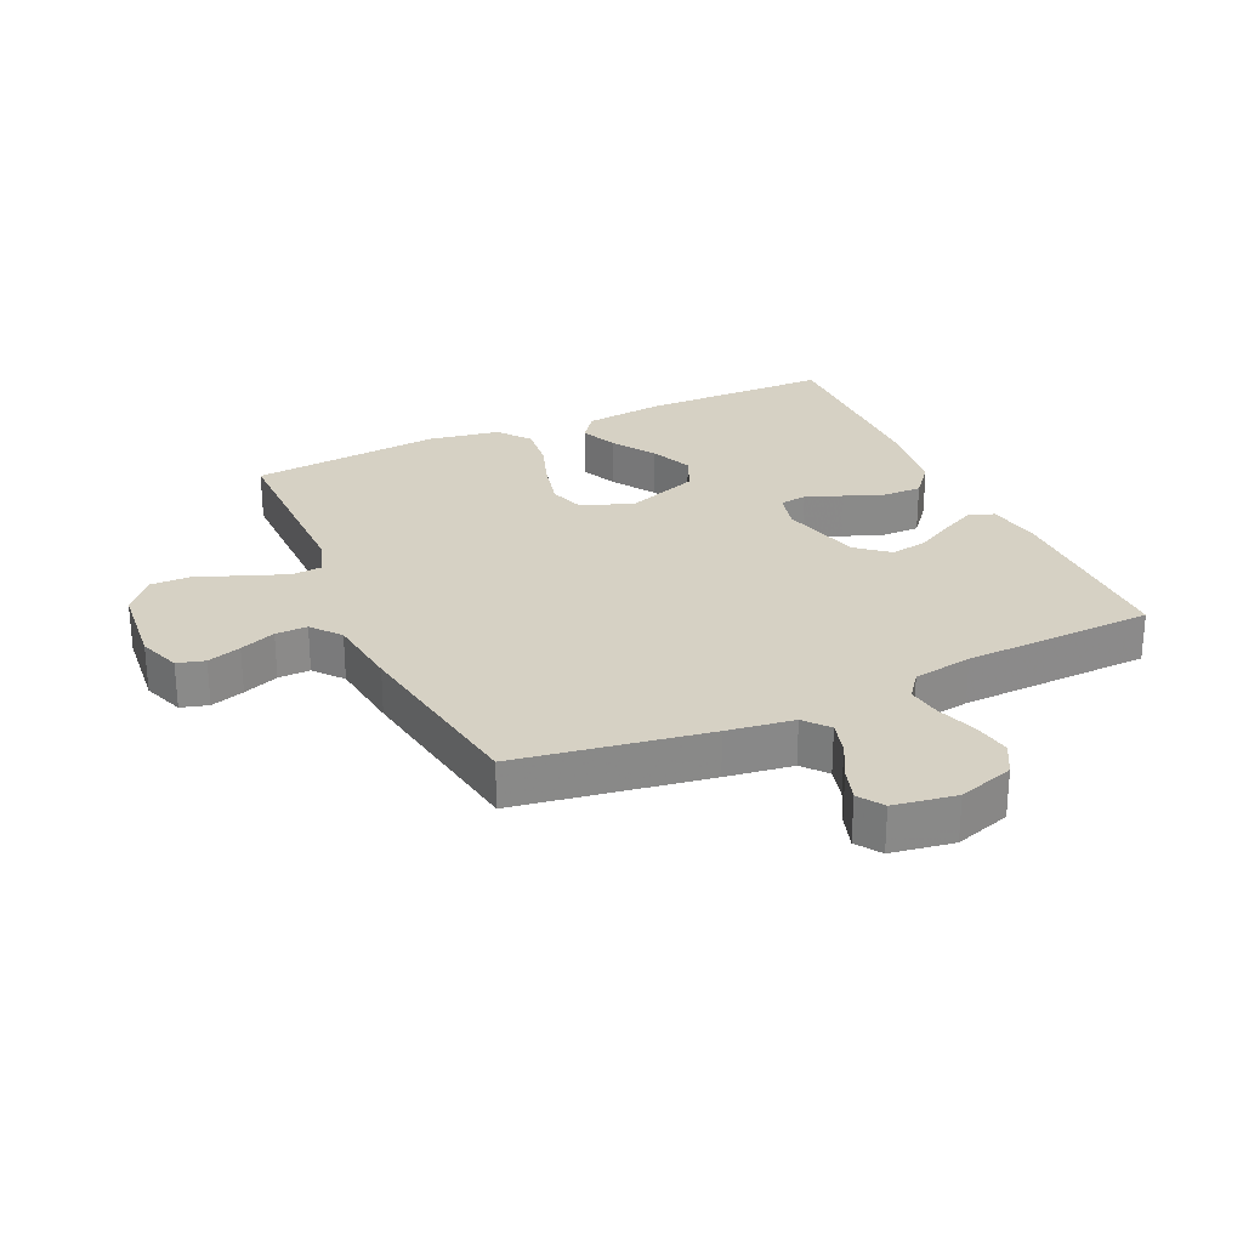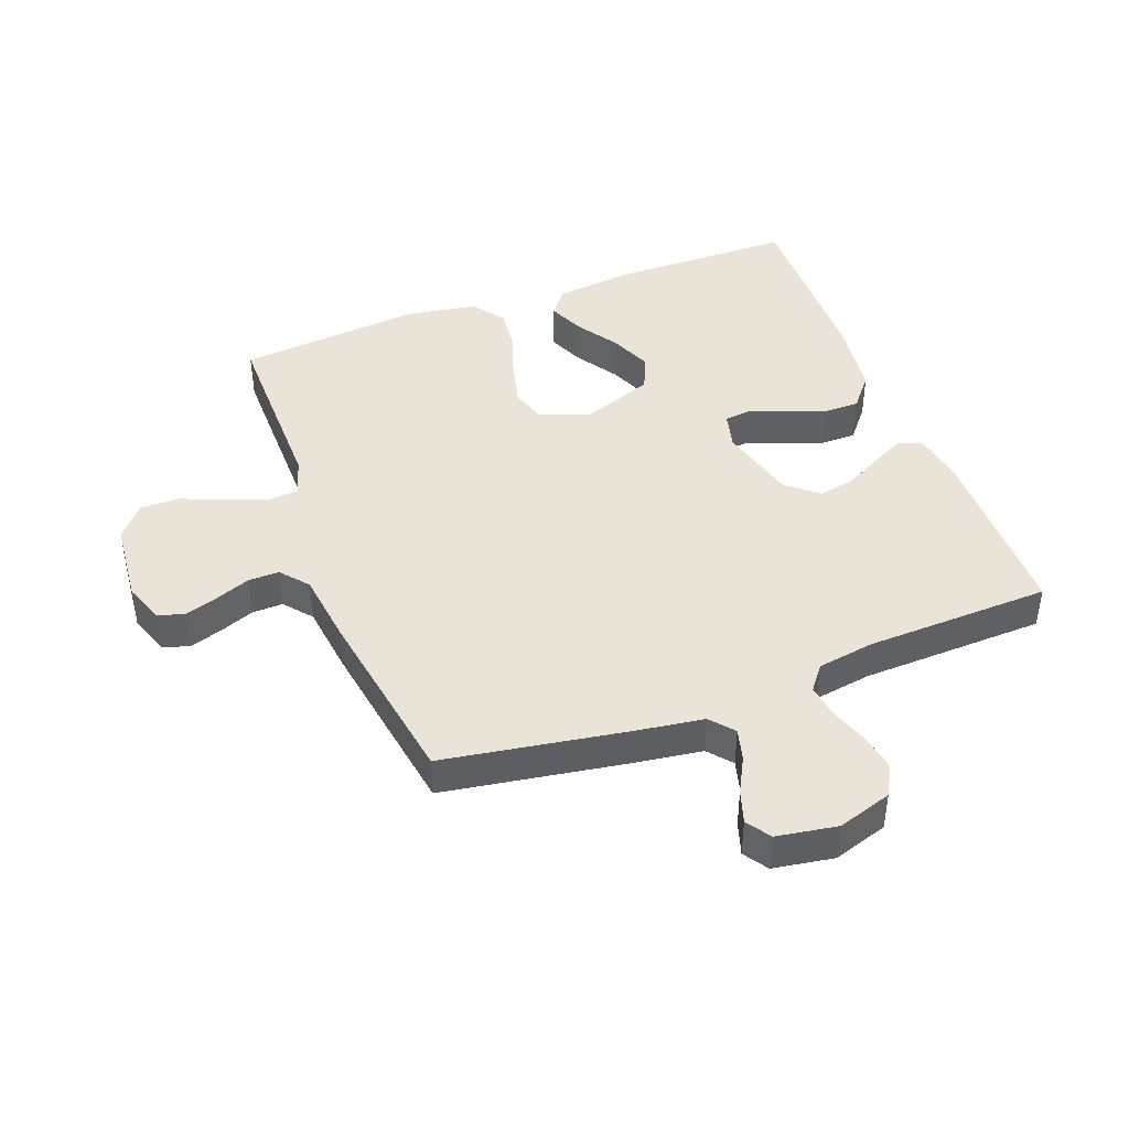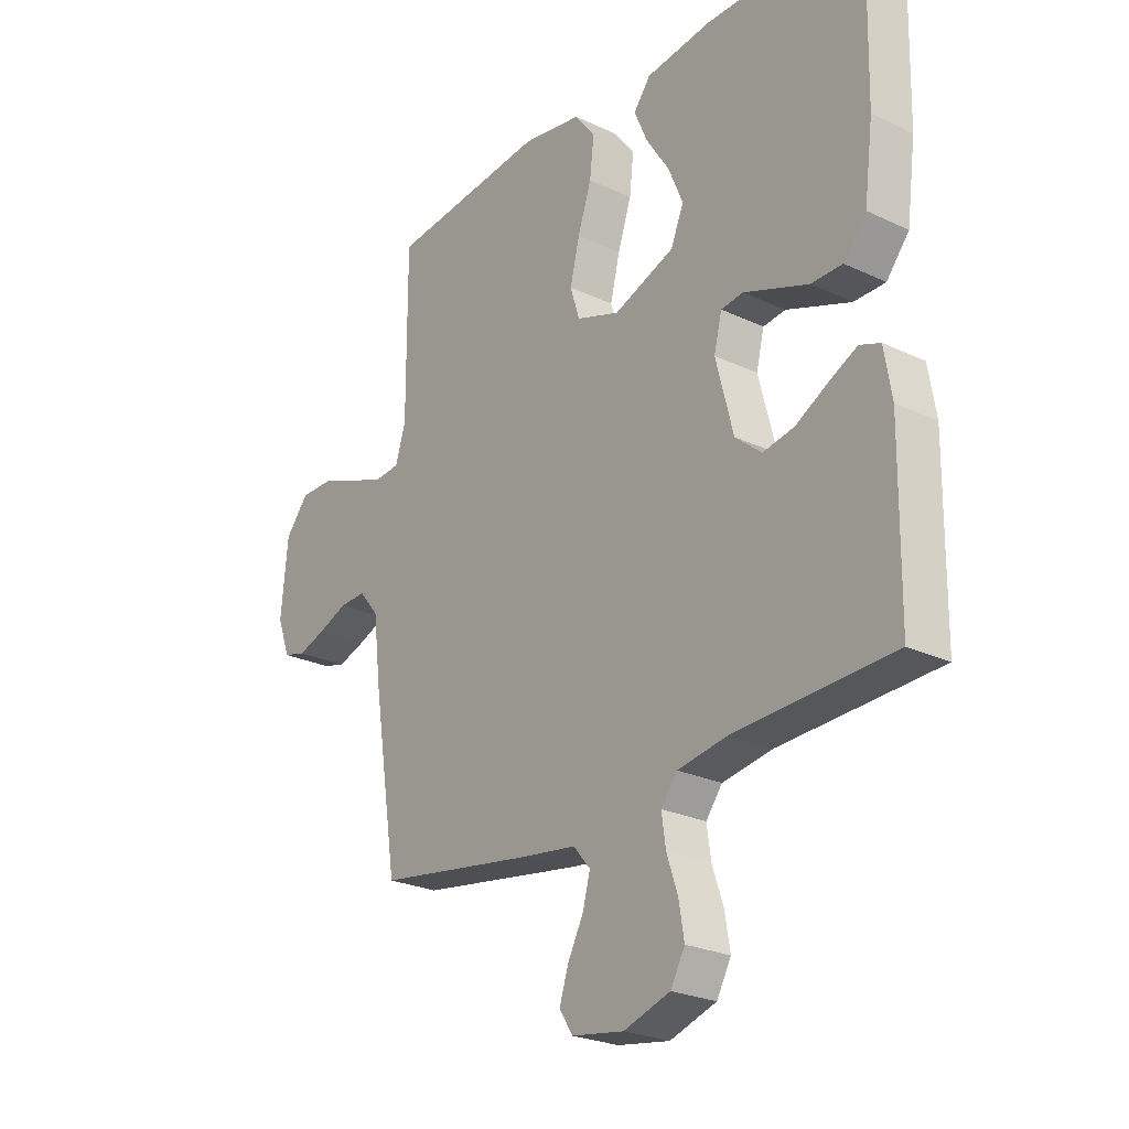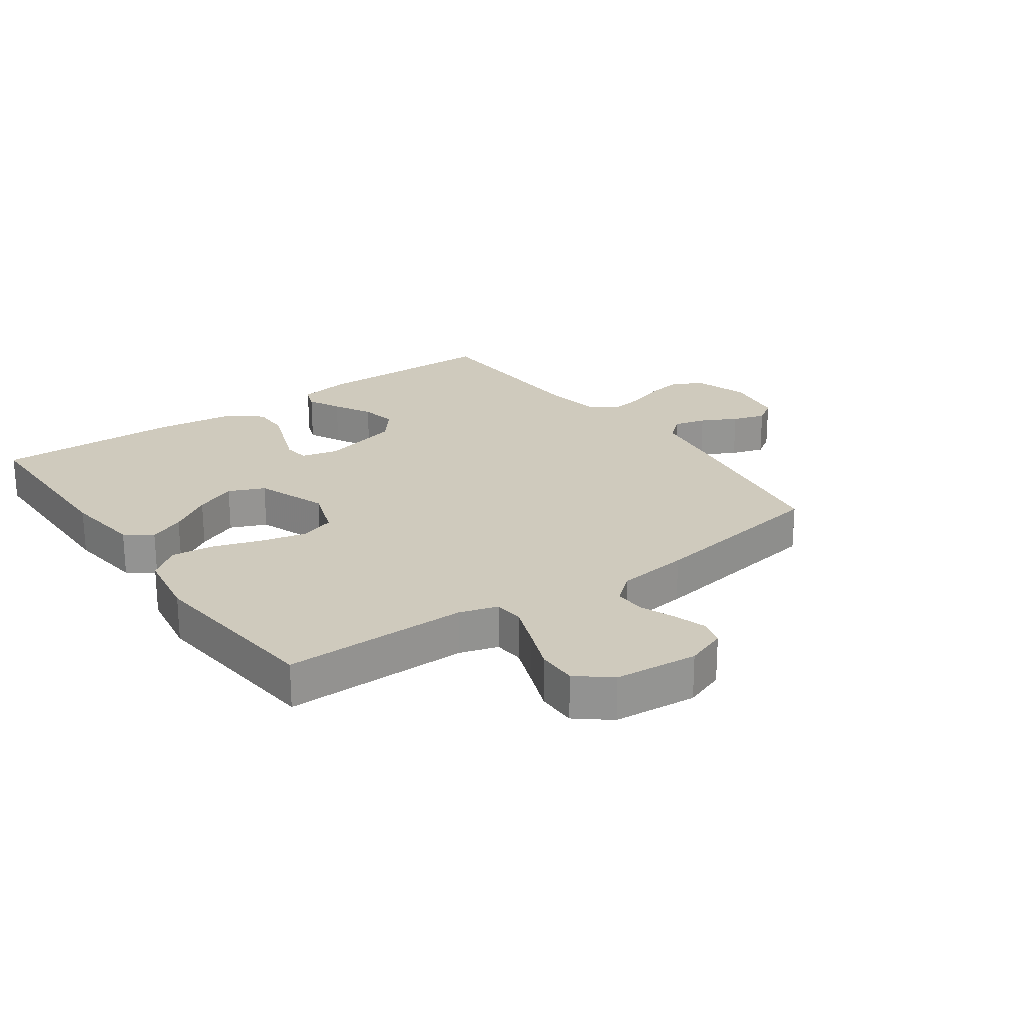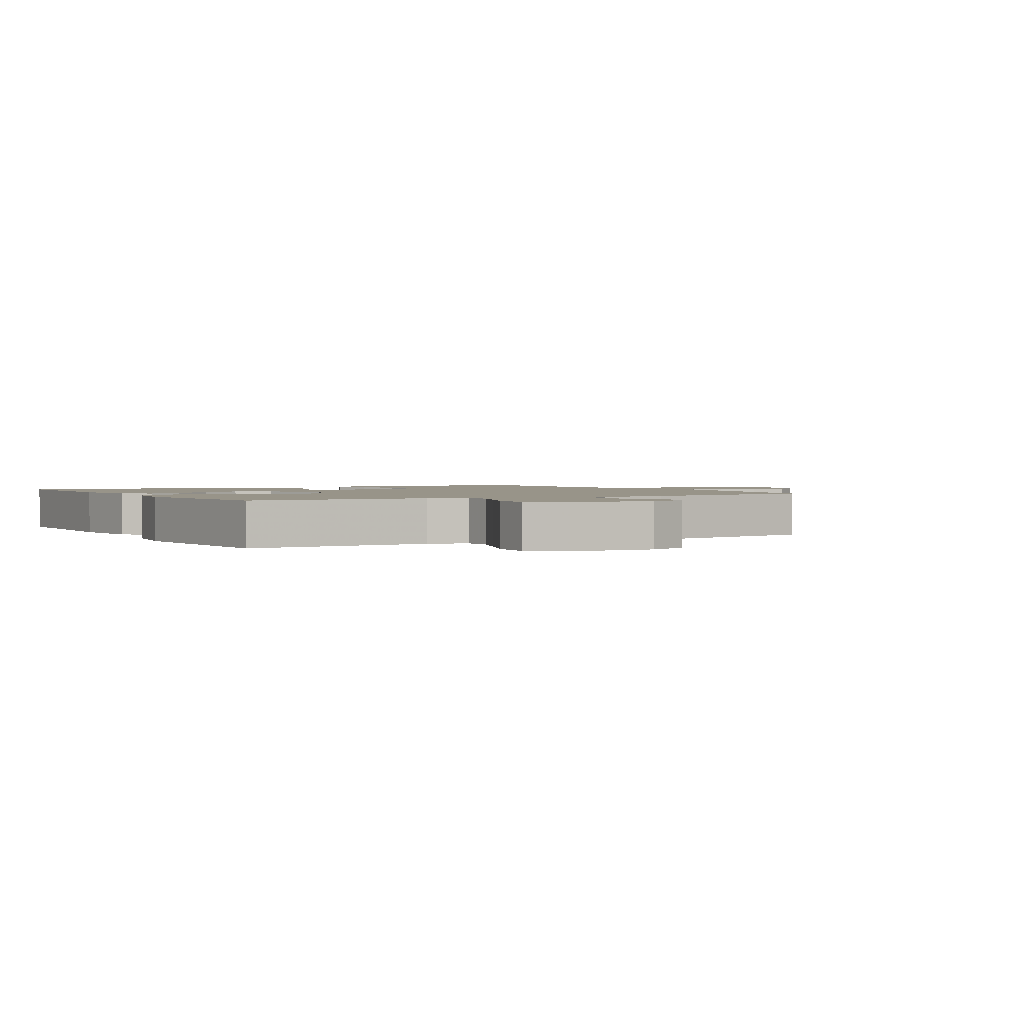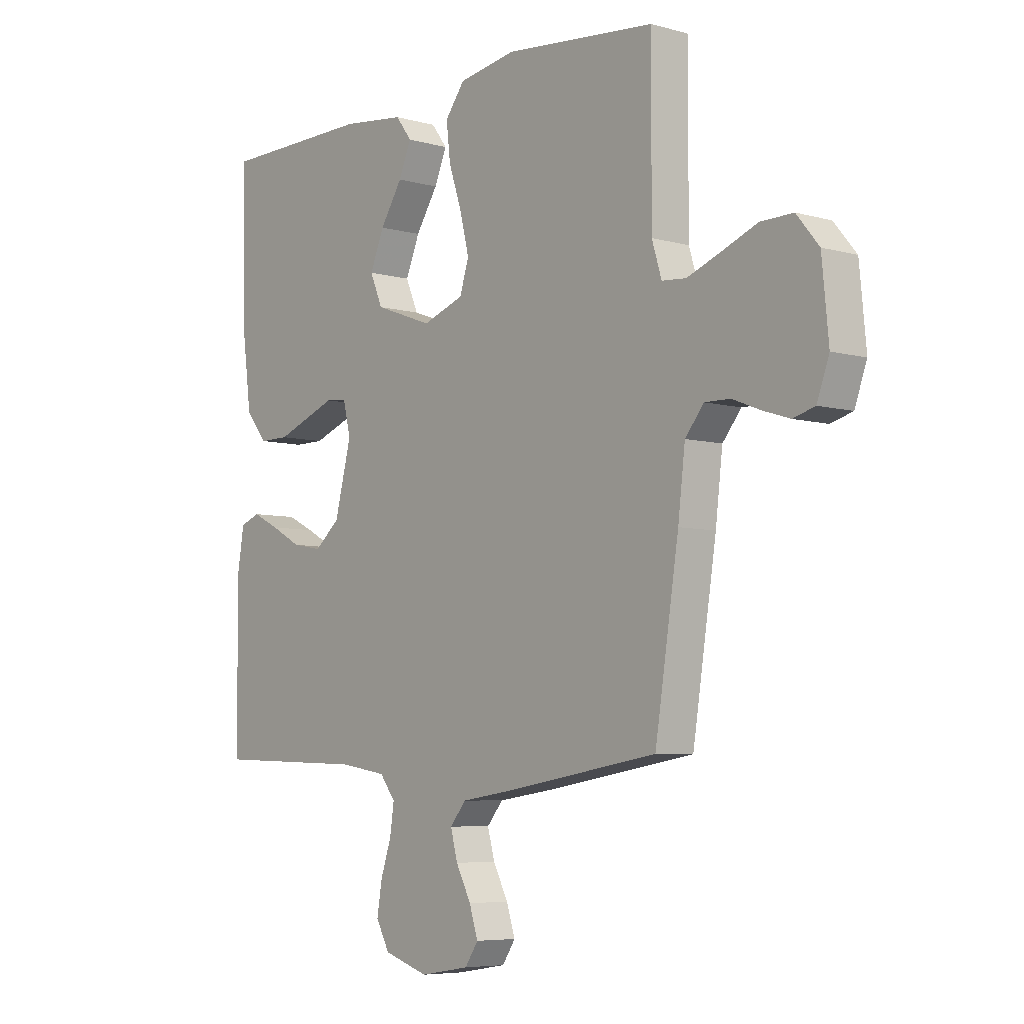
<metadata>
{"format":"obj","ext":"obj","renderer":"f3d","projection":"perspective","resolution":1024,"background":"white","views":[{"elev":27.0,"azim":155.4,"up":"+Y"},{"elev":43.1,"azim":159.3,"up":"+Y"},{"elev":-25.1,"azim":-127.3,"up":"+Z"},{"elev":23.1,"azim":54.3,"up":"+Y"},{"elev":1.7,"azim":60.1,"up":"+Y"},{"elev":-6.2,"azim":50.1,"up":"+Z"}]}
</metadata>
<code>
v 0.5 0.07 0.5
v 0.499 0.07 0.2
v 0.518 0.07 0.138
v 0.566 0.07 0.134
v 0.632 0.07 0.159
v 0.703 0.07 0.187
v 0.767 0.07 0.188
v 0.811 0.07 0.135
v 0.824 0.07 0
v 0.8 0.07 -0.066
v 0.757 0.07 -0.078
v 0.704 0.07 -0.061
v 0.648 0.07 -0.039
v 0.598 0.07 -0.038
v 0.561 0.07 -0.083
v 0.547 0.07 -0.2
v 0.5 0.07 -0.5
v 0.2 0.07 -0.549
v 0.095 0.07 -0.564
v 0.063 0.07 -0.602
v 0.077 0.07 -0.654
v 0.107 0.07 -0.711
v 0.124 0.07 -0.764
v 0.098 0.07 -0.803
v 0 0.07 -0.819
v -0.088 0.07 -0.791
v -0.115 0.07 -0.742
v -0.105 0.07 -0.682
v -0.084 0.07 -0.62
v -0.076 0.07 -0.565
v -0.107 0.07 -0.525
v -0.2 0.07 -0.51
v -0.5 0.07 -0.5
v -0.504 0.07 -0.2
v -0.49 0.07 -0.115
v -0.451 0.07 -0.1
v -0.398 0.07 -0.126
v -0.337 0.07 -0.159
v -0.278 0.07 -0.17
v -0.228 0.07 -0.128
v -0.195 0.07 0
v -0.21 0.07 0.06
v -0.252 0.07 0.065
v -0.31 0.07 0.043
v -0.374 0.07 0.019
v -0.433 0.07 0.019
v -0.476 0.07 0.071
v -0.493 0.07 0.2
v -0.5 0.07 0.5
v -0.2 0.07 0.503
v -0.075 0.07 0.488
v -0.043 0.07 0.446
v -0.068 0.07 0.388
v -0.112 0.07 0.32
v -0.14 0.07 0.253
v -0.115 0.07 0.195
v 0 0.07 0.153
v 0.082 0.07 0.182
v 0.1 0.07 0.239
v 0.082 0.07 0.312
v 0.056 0.07 0.389
v 0.048 0.07 0.459
v 0.087 0.07 0.51
v 0.2 0.07 0.529
v 0.5 0 0.5
v 0.499 0 0.2
v 0.518 0 0.138
v 0.566 0 0.134
v 0.632 0 0.159
v 0.703 0 0.187
v 0.767 0 0.188
v 0.811 0 0.135
v 0.824 0 0
v 0.8 0 -0.066
v 0.757 0 -0.078
v 0.704 0 -0.061
v 0.648 0 -0.039
v 0.598 0 -0.038
v 0.561 0 -0.083
v 0.547 0 -0.2
v 0.5 0 -0.5
v 0.2 0 -0.549
v 0.095 0 -0.564
v 0.063 0 -0.602
v 0.077 0 -0.654
v 0.107 0 -0.711
v 0.124 0 -0.764
v 0.098 0 -0.803
v 0 0 -0.819
v -0.088 0 -0.791
v -0.115 0 -0.742
v -0.105 0 -0.682
v -0.084 0 -0.62
v -0.076 0 -0.565
v -0.107 0 -0.525
v -0.2 0 -0.51
v -0.5 0 -0.5
v -0.504 0 -0.2
v -0.49 0 -0.115
v -0.451 0 -0.1
v -0.398 0 -0.126
v -0.337 0 -0.159
v -0.278 0 -0.17
v -0.228 0 -0.128
v -0.195 0 0
v -0.21 0 0.06
v -0.252 0 0.065
v -0.31 0 0.043
v -0.374 0 0.019
v -0.433 0 0.019
v -0.476 0 0.071
v -0.493 0 0.2
v -0.5 0 0.5
v -0.2 0 0.503
v -0.075 0 0.488
v -0.043 0 0.446
v -0.068 0 0.388
v -0.112 0 0.32
v -0.14 0 0.253
v -0.115 0 0.195
v 0 0 0.153
v 0.082 0 0.182
v 0.1 0 0.239
v 0.082 0 0.312
v 0.056 0 0.389
v 0.048 0 0.459
v 0.087 0 0.51
v 0.2 0 0.529
f 63 64 1 2
f 60 61 62 63
f 59 60 63 2
f 58 59 2 3
f 57 58 3
f 51 52 53 54
f 51 54 55
f 50 51 55
f 49 50 55
f 48 49 55 56
f 43 44 45 46
f 43 46 47 48
f 35 36 37 38
f 33 34 35 38
f 32 33 38 39
f 31 32 39 40
f 26 27 28 29
f 26 29 30
f 25 26 30
f 24 25 30
f 21 22 23 24
f 20 21 24 30
f 19 20 30 31
f 15 16 17 18
f 15 18 19 31
f 10 11 12 13
f 8 9 10 13
f 8 13 14
f 5 6 7 8
f 4 5 8 14
f 57 3 4 14
f 43 48 56 57
f 42 43 57
f 41 42 57 14
f 31 40 41
f 14 15 31 41
f 66 65 128 127
f 127 126 125 124
f 66 127 124 123
f 67 66 123 122
f 67 122 121
f 118 117 116 115
f 119 118 115
f 119 115 114
f 119 114 113
f 120 119 113 112
f 110 109 108 107
f 112 111 110 107
f 102 101 100 99
f 102 99 98 97
f 103 102 97 96
f 104 103 96 95
f 93 92 91 90
f 94 93 90
f 94 90 89
f 94 89 88
f 88 87 86 85
f 94 88 85 84
f 95 94 84 83
f 82 81 80 79
f 95 83 82 79
f 77 76 75 74
f 77 74 73 72
f 78 77 72
f 72 71 70 69
f 78 72 69 68
f 78 68 67 121
f 121 120 112 107
f 121 107 106
f 78 121 106 105
f 105 104 95
f 105 95 79 78
f 1 65 66 2
f 2 66 67 3
f 3 67 68 4
f 4 68 69 5
f 5 69 70 6
f 6 70 71 7
f 7 71 72 8
f 8 72 73 9
f 9 73 74 10
f 10 74 75 11
f 11 75 76 12
f 12 76 77 13
f 13 77 78 14
f 14 78 79 15
f 15 79 80 16
f 16 80 81 17
f 17 81 82 18
f 18 82 83 19
f 19 83 84 20
f 20 84 85 21
f 21 85 86 22
f 22 86 87 23
f 23 87 88 24
f 24 88 89 25
f 25 89 90 26
f 26 90 91 27
f 27 91 92 28
f 28 92 93 29
f 29 93 94 30
f 30 94 95 31
f 31 95 96 32
f 32 96 97 33
f 33 97 98 34
f 34 98 99 35
f 35 99 100 36
f 36 100 101 37
f 37 101 102 38
f 38 102 103 39
f 39 103 104 40
f 40 104 105 41
f 41 105 106 42
f 42 106 107 43
f 43 107 108 44
f 44 108 109 45
f 45 109 110 46
f 46 110 111 47
f 47 111 112 48
f 48 112 113 49
f 49 113 114 50
f 50 114 115 51
f 51 115 116 52
f 52 116 117 53
f 53 117 118 54
f 54 118 119 55
f 55 119 120 56
f 56 120 121 57
f 57 121 122 58
f 58 122 123 59
f 59 123 124 60
f 60 124 125 61
f 61 125 126 62
f 62 126 127 63
f 63 127 128 64
f 64 128 65 1

</code>
